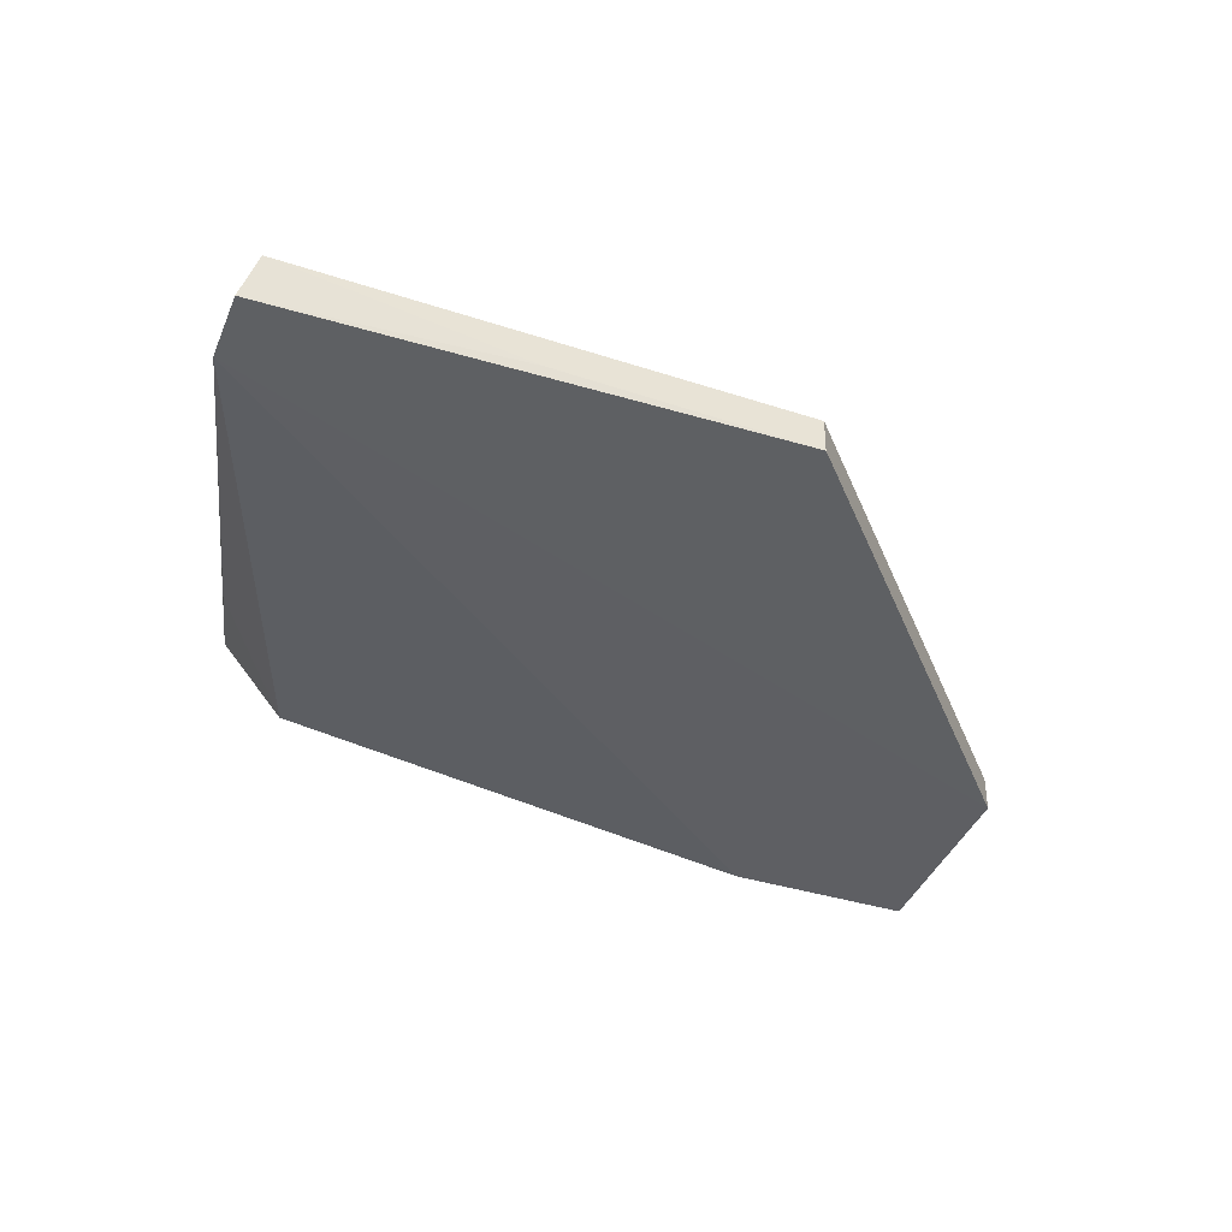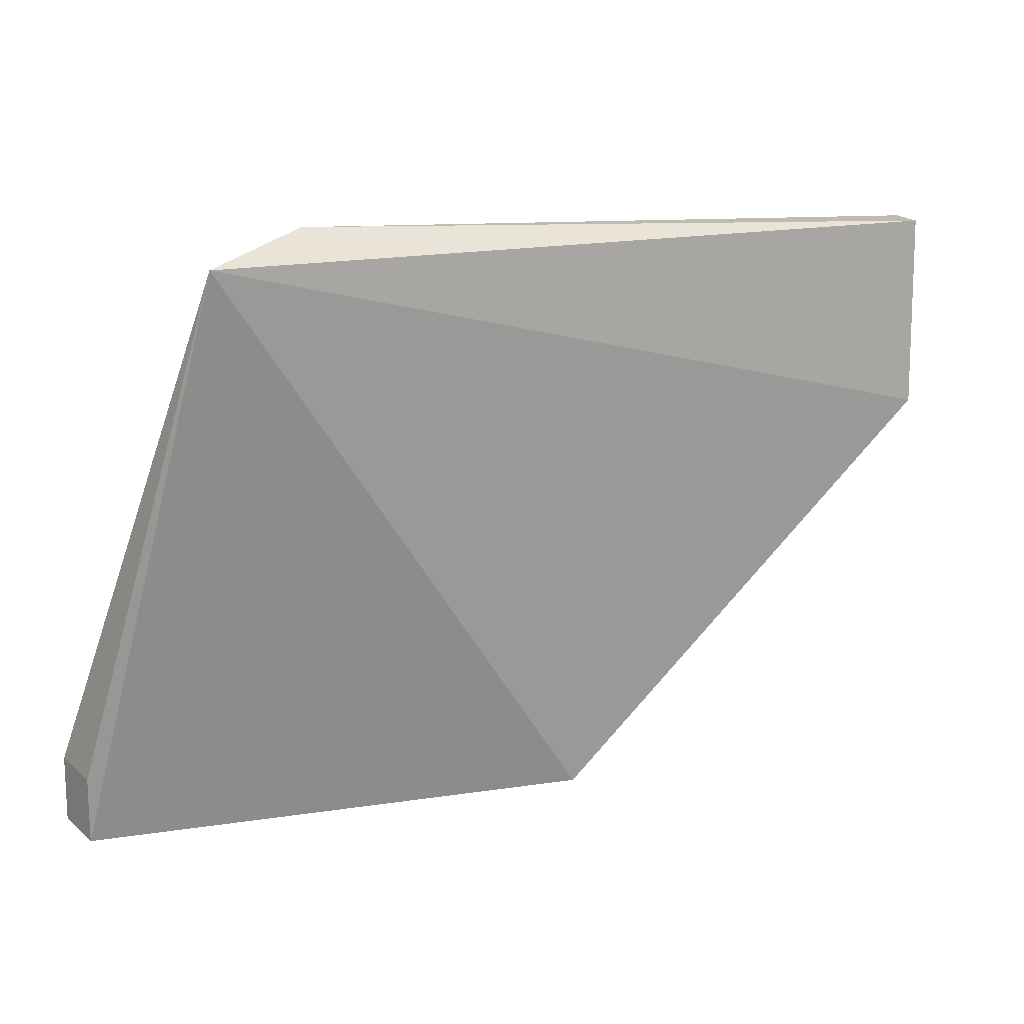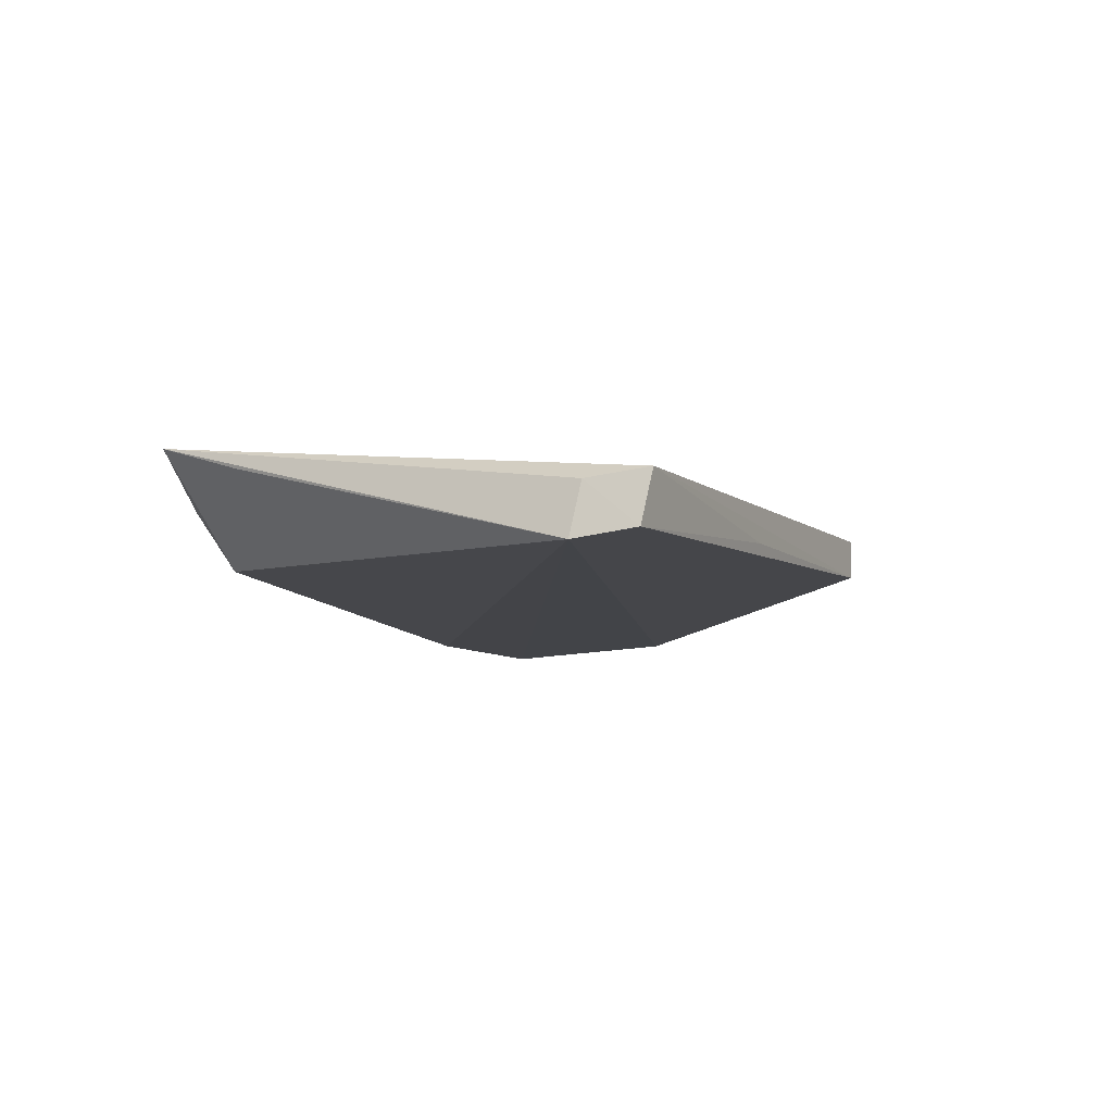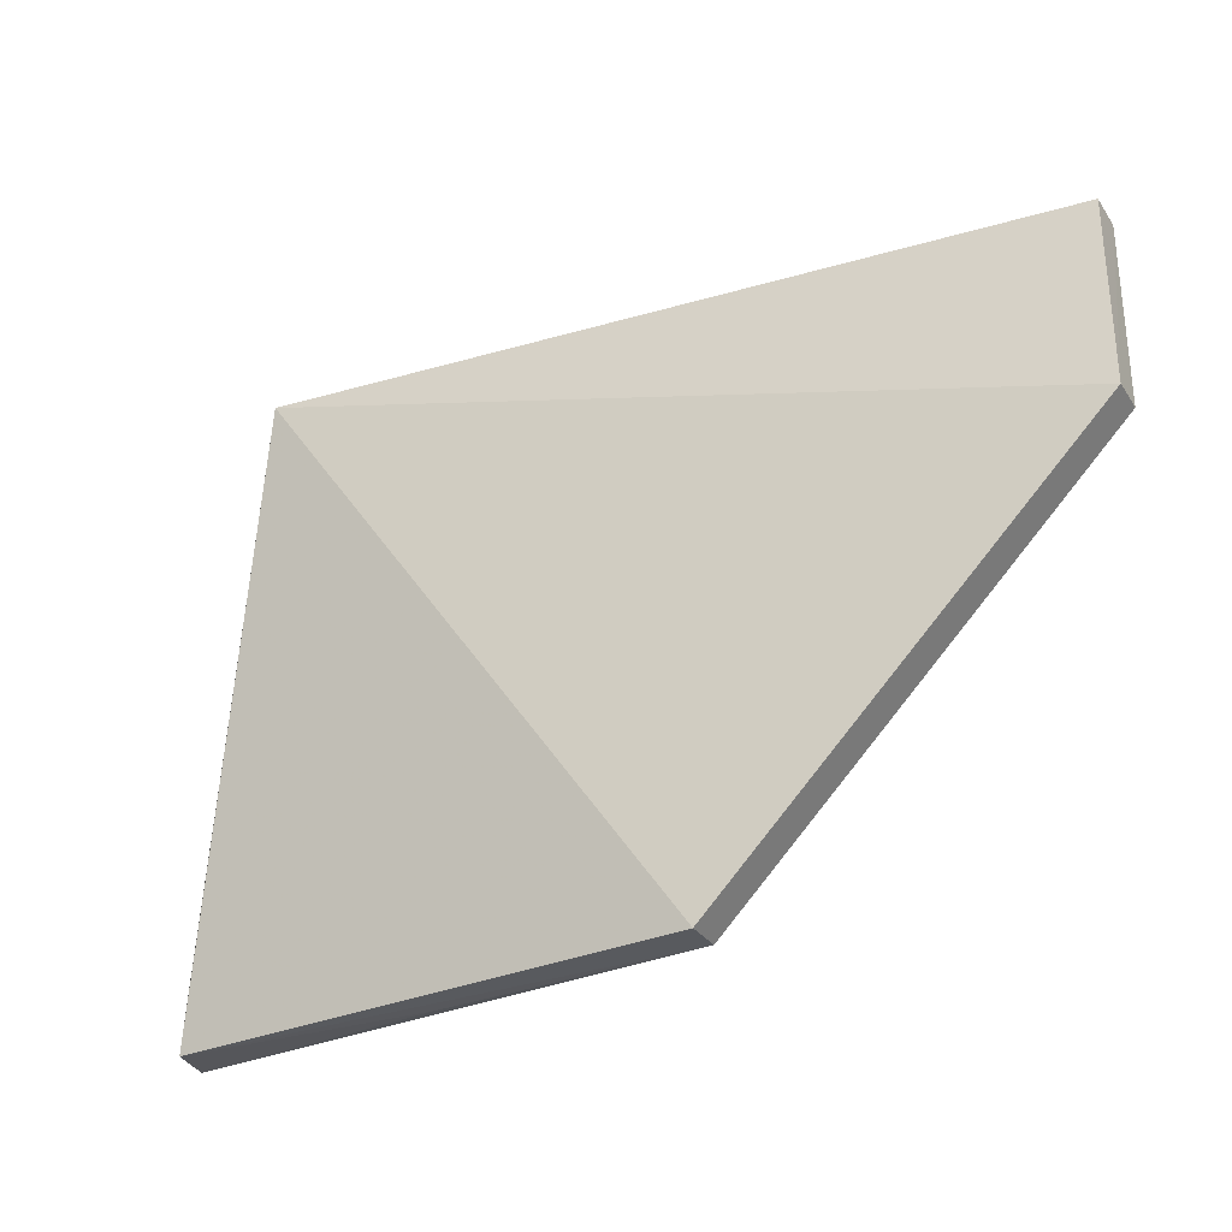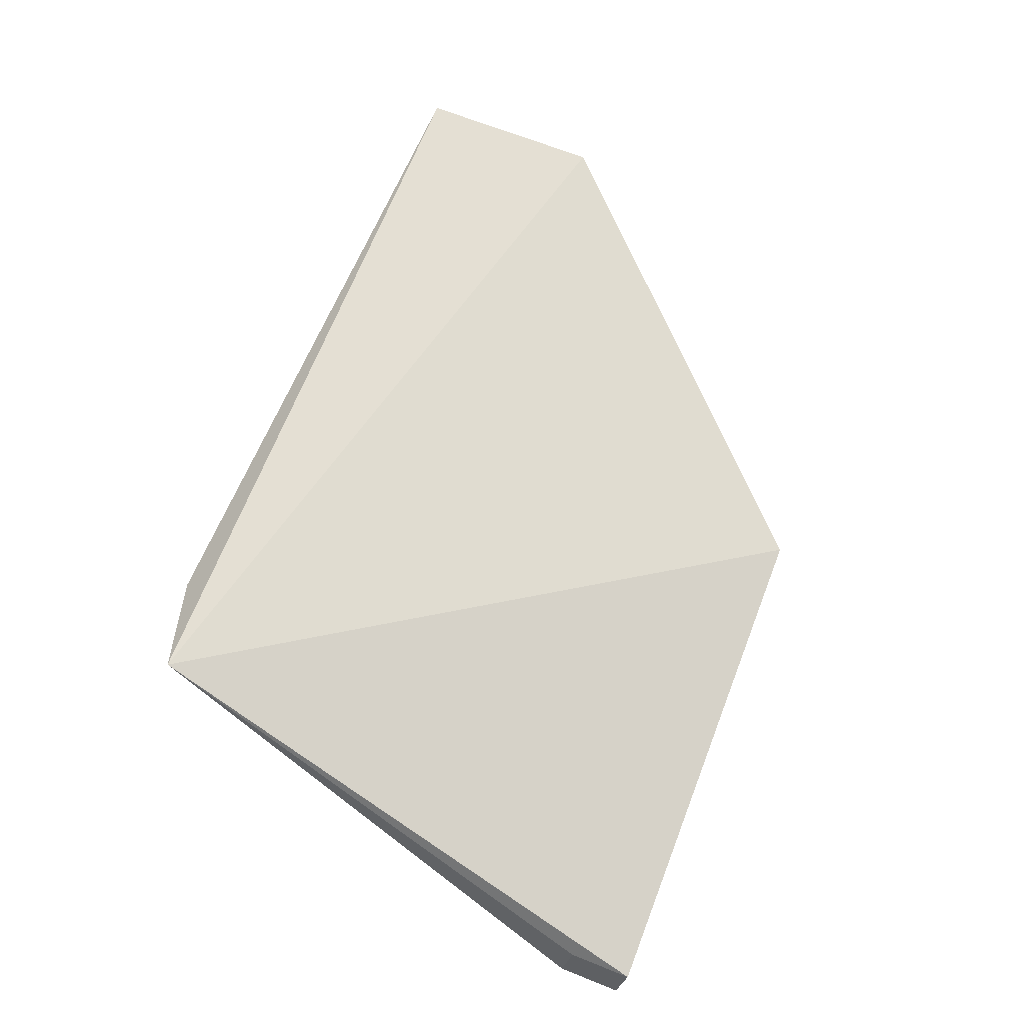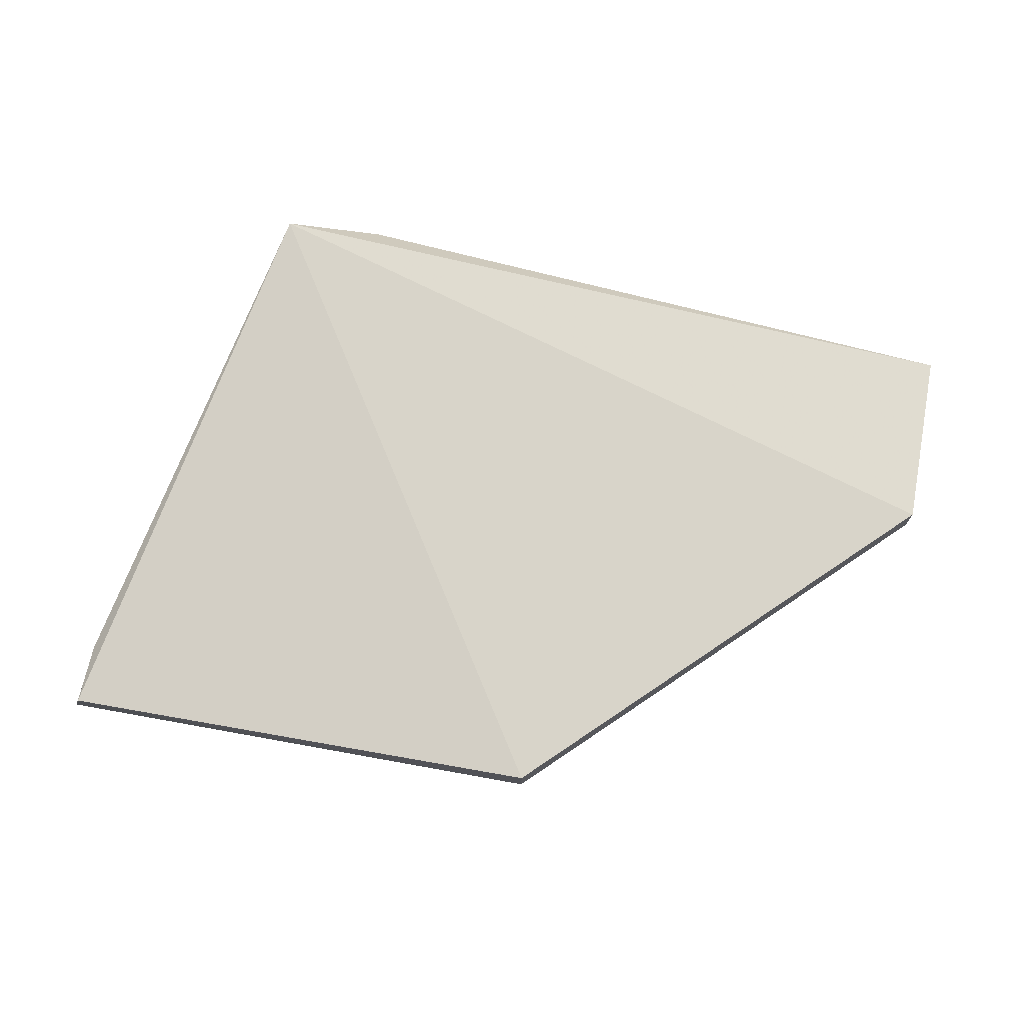
<metadata>
{"format":"obj","ext":"obj","renderer":"f3d","projection":"perspective","resolution":1024,"background":"white","views":[{"elev":-42.4,"azim":-23.2,"up":"+Z"},{"elev":15.6,"azim":-20.0,"up":"+Y"},{"elev":-10.3,"azim":-63.6,"up":"+Z"},{"elev":-31.3,"azim":28.4,"up":"+Y"},{"elev":73.1,"azim":-68.8,"up":"+Z"},{"elev":70.5,"azim":10.8,"up":"+Z"}]}
</metadata>
<code>
v -0.1894 0.09843 -0.02362
v -0.09855 0.1895 -0.03244
v -0.09843 0.1894 -0.02362
v -0.2576 0.2417 -0.01613
v -0.3124 0.1143 -0.04258
v -0.0985 0.2349 -0.03371
v -0.2805 0.235 -0.005468
v -0.1895 0.09855 -0.03244
v -0.2673 0.2231 -0.03343
v -0.3091 0.09794 -0.02927
v -0.09847 0.2348 -0.02449
v -0.1444 0.2356 -0.03524
v -0.287 0.2095 -0.01411
v -0.3089 0.113 -0.03016
v -0.3126 0.09918 -0.04145
v -0.2514 0.09842 -0.03443
f 6 3 2
f 6 2 5
f 7 1 3
f 8 5 2
f 8 2 3
f 8 3 1
f 9 7 4
f 10 1 7
f 10 8 1
f 11 6 4
f 11 4 7
f 11 7 3
f 11 3 6
f 12 6 5
f 12 5 9
f 12 9 4
f 12 4 6
f 13 9 5
f 13 5 7
f 13 7 9
f 14 10 7
f 14 7 5
f 15 5 8
f 15 14 5
f 15 10 14
f 16 15 8
f 16 8 10
f 16 10 15

</code>
